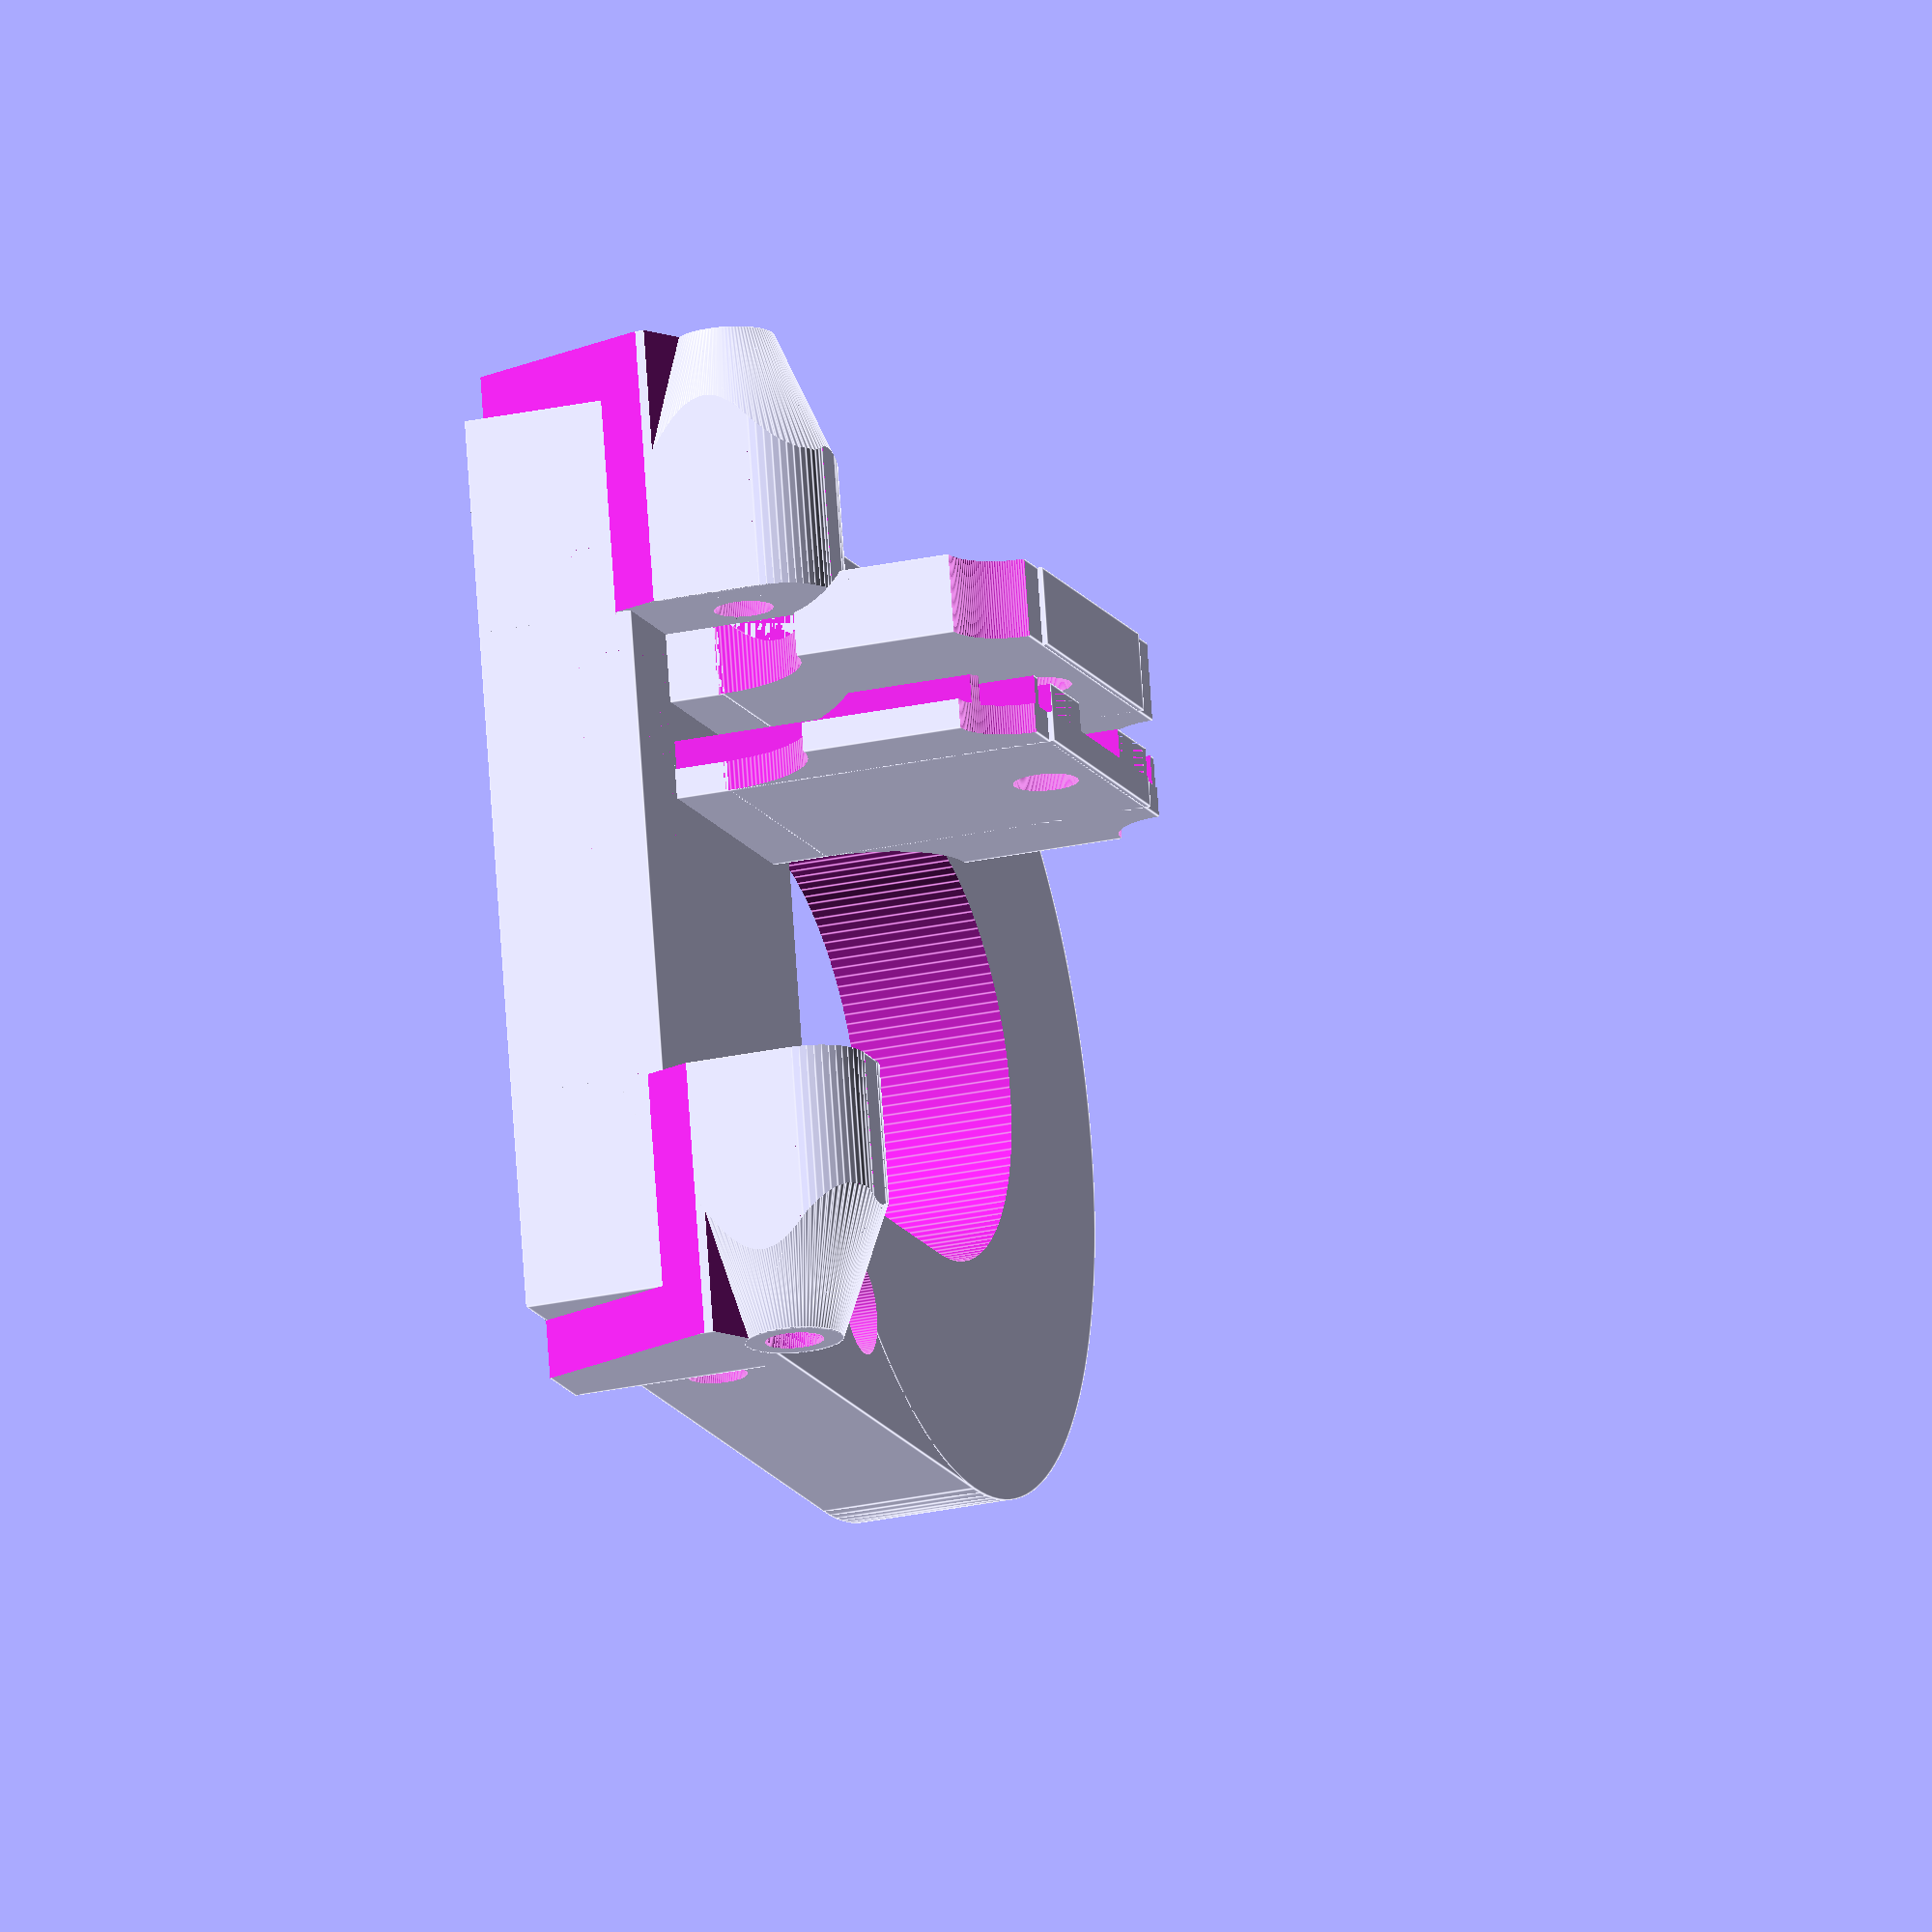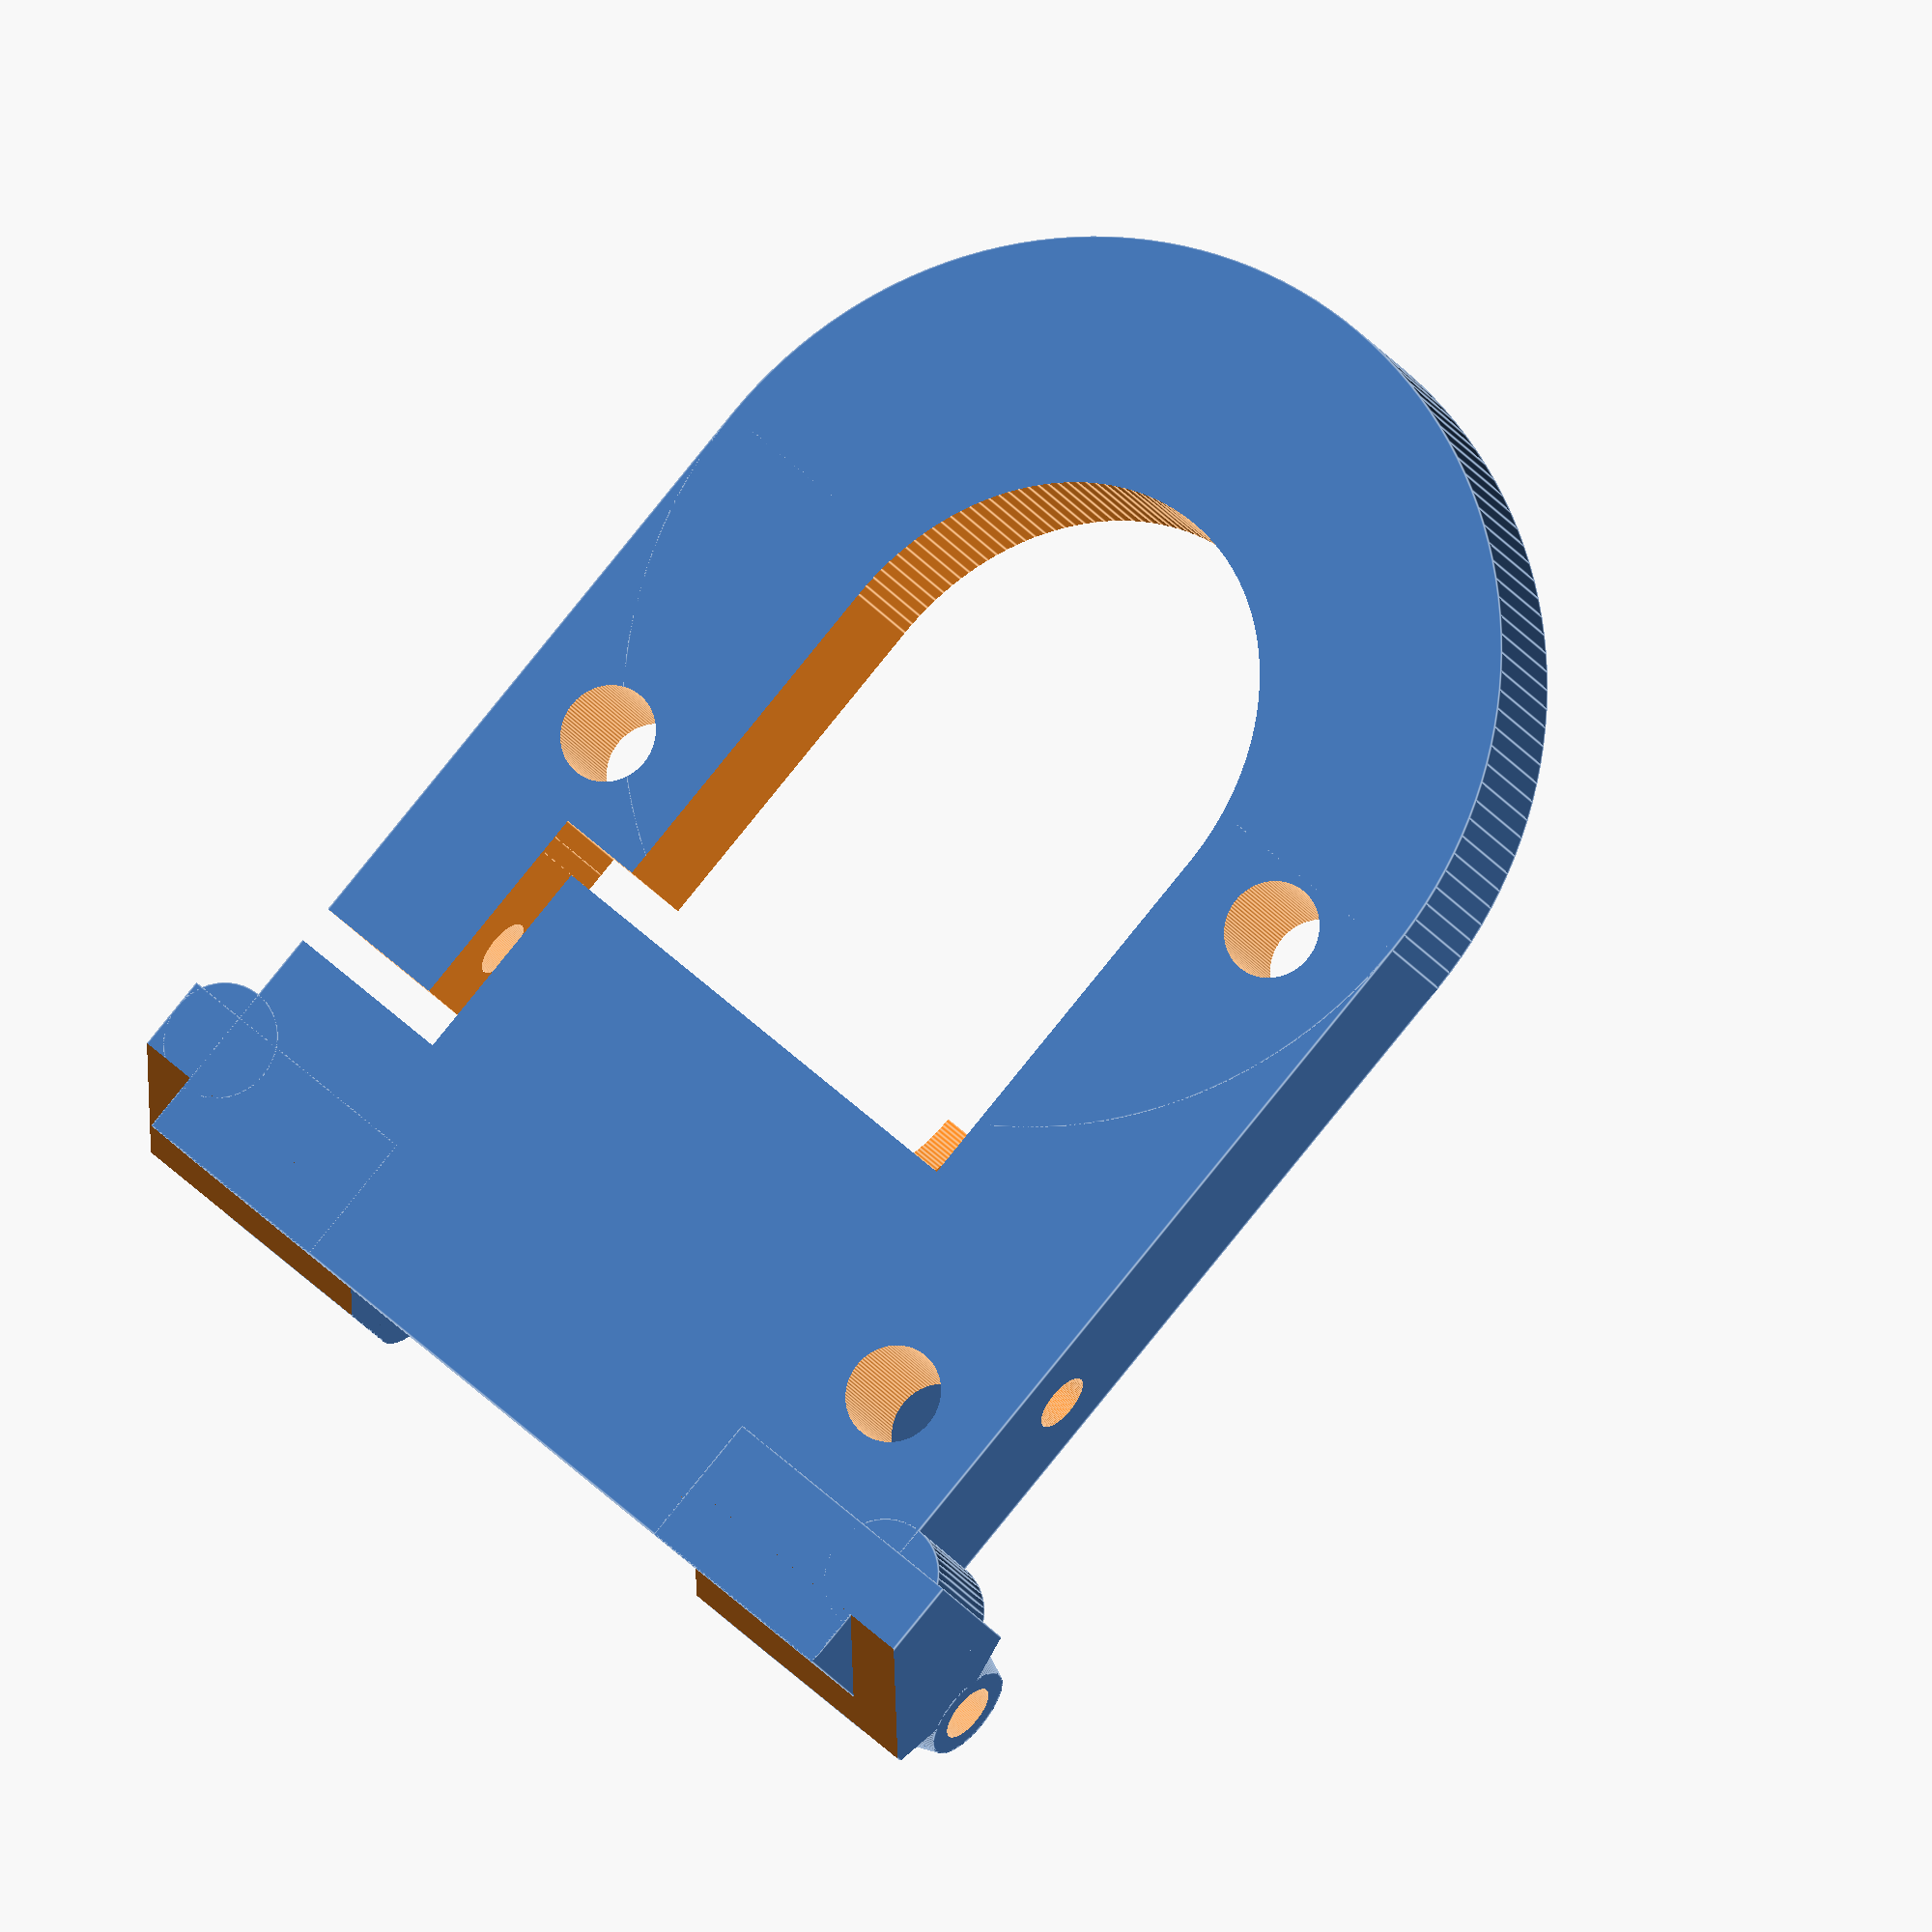
<openscad>

// By Chillance < chillance@gmail.com >
//20140907 modified by bloomlj <bloomlj@qq.com>


use_middle_belt = 0;
use_side_belt = 0;


main_cube_width = 46; //1515 => 39,2020=>42
main_cube_length = 40;
main_height = 8;
height_offset = 0;
rod_fastener_height = 10 + main_height;
rod_fastener_width = 14;
rod_fastener_length = 8;

round_r = 3;
pad = 0.1;
smooth = 50;

rod_offset = 3;


belt_width = 18; // 7
belt_x = 5.6;
belt_z = 7;


cutter_bag = 2;
minimal_cut = (main_cube_width/4)*0.3;
rest_cut = (main_cube_width/4)*0.7;

extra_belt_support_length = 25;
extra_belt_support_height = 17;


module oval(w,h, height, center = false) {
  scale([1, h/w, 1]) cylinder(h=height, r=w, $fn=150, center=center);
}

module extra_belt_support(width)
{
  translate([0, 0, belt_width/8]) {
    difference() {
      cube([width, extra_belt_support_length, extra_belt_support_height], center = true);

      translate([-5, -extra_belt_support_length/2, -extra_belt_support_height/4]) {
        rotate([90, 0, 0]) {
          oval(5, 5, 10, $fn=100, center = true);
        }
      }

      translate([-5, extra_belt_support_length/2, -extra_belt_support_height/4]) {
        rotate([90, 0, 0]) {
          oval(5, 5, 10, $fn=100, center = true);
        }
      }


      translate([0, -extra_belt_support_length/2, extra_belt_support_height/2]) {
        rotate([0, 90, 0]) {
          cylinder(r=6/2, h=main_height+height_offset, $fn=150, center = true);
        }
      }

      translate([0, extra_belt_support_length/2, extra_belt_support_height/2]) {
        rotate([0, 90, 0]) {
          cylinder(r=6/2, h=main_height+height_offset, $fn=150, center = true);
        }
      }

      translate([0, extra_belt_support_length/2, -extra_belt_support_height/2]) {
        rotate([0, 90, 0]) {
          oval(extra_belt_support_height/3, 5, 10, $fn=100, center = true);
        }
      }

      translate([0, -extra_belt_support_length/2, -extra_belt_support_height/2]) {
        rotate([0, 90, 0]) {
          oval(extra_belt_support_height / 3, 5, 10, $fn=100, center = true);
        }
      }
    }
  }
}

module main_part()
{
  cube([main_cube_width, main_cube_width, main_height+height_offset], center = true);
  translate([0, main_cube_width/2, 0]) {
    cylinder(r=main_cube_width/2, h=main_height+height_offset, $fn=150, center = true);
  }

  // Belt clamps.
  if (use_middle_belt < 1) {

    translate([-2, -10, main_height/2]) {

      translate([-3, 0, belt_width/2])
        difference() {
          union() {
            cube([3, 15, belt_width+4], center=true);

            extra_belt_support(3);

          }


          translate([0, 0, (belt_width+4)/2-3]) {
            rotate([0, 90, 0]) {
              cylinder(r=3.3/2, h=main_height+height_offset, $fn=150, center = true);
            }
          }

          translate([-3/2, -100/2, 0]) {
            // GT2 belt
            for ( i = [0 : 2 : 100] )
            {
              translate([0, i, 0])
                cube([3, 1.5, belt_width+4], center = true);
            }
          }

          translate([-3/2, 0, belt_width/2]) {
            cube([3, 6, 6], center = true);
          }
        }


      translate([-8.5, 0, belt_width/2]) {
        difference() {
          union() {
            cube([4, 15, belt_width+4], center=true);

            extra_belt_support(4);
          }

          translate([0, 0, (belt_width+4)/2-3]) {
            rotate([0, 90, 0]) {
              cylinder(r=3.3/2, h=main_height+height_offset, $fn=150, center = true);
            }
          }
        }
      }


    }
  }


}

module cutter()
{
  translate([main_cube_width/4+minimal_cut/2, cutter_bag/2, 0]) {
    cube([minimal_cut+cutter_bag, cutter_bag, main_height + height_offset + 2], center = true);
  }
  translate([main_cube_width/4+minimal_cut, -main_cube_length/8, height_offset/2]) {
    cube([cutter_bag, main_cube_length/4+cutter_bag, main_height + (height_offset*2) + 2], center = true);
    rotate([0, 90, 0]) {
		//the 1.5 hole is for to change the tanli
      cylinder(r=1.5, h=100, $fn=100, center = true);
    }
  }
  translate([main_cube_width/4+rest_cut, -main_cube_length/4, 0]) {
    cube([rest_cut, cutter_bag, main_height + height_offset + 2], center = true);
  }
}

module rod_rounding()
{
  translate([0, -rod_fastener_length/2+round_r, rod_fastener_height/2-round_r+(height_offset/2)]) {
    difference() {
      translate([0,-round_r+pad,round_r+pad])
        cube([rod_fastener_width+2*pad, round_r*2+pad, round_r*2+pad], center = true);
      rotate(a=[0,90,0]) {
        cylinder(rod_fastener_width+4*pad,round_r,round_r,center=true,$fn=smooth);
      }
    }
  }
}

module rod_holder()
{
  translate([(main_cube_width/2) - (rod_fastener_width/2) + rod_offset, -main_cube_length/2, rod_fastener_height/2 - main_height/2]) {
    difference() {
      union() {
        cube([rod_fastener_width, rod_fastener_length, rod_fastener_height+height_offset], center = true);
        translate([rod_fastener_width/2-rod_offset, rod_fastener_length/2-rod_offset/2, -rod_fastener_height/2+main_height/2]) {
          cylinder(main_height + height_offset, rod_offset, rod_offset, center=true, $fn=smooth);
        }
      }

      translate([0, -rod_fastener_length/2, -rod_fastener_height/2]) {
        rotate([23, 0, 0]) {
          cube([rod_fastener_width+0.2, 7.5, 100], center = true);
        }
      }

      translate([rod_fastener_width/2, 0, rod_fastener_height/2]) {

        translate([0, 0, -(rod_fastener_height-main_height)/2]) {
          difference() {
            translate([0, 0, 4]) {
              rotate([0, 0, 0]) {
                cube([rod_fastener_width-0.2, rod_fastener_length*2 + 0.2, rod_fastener_height/2 + 0.2], center = true);
              }

              rotate([25, 0, 0]) {
                cube([rod_fastener_width-0.2, rod_fastener_length*2 + 0.2, rod_fastener_height/2 + 0.2], center = true);
              }

              rotate([-25, 0, 0]) {
                cube([rod_fastener_width-0.2, rod_fastener_length*2 + 0.2, rod_fastener_height/2 + 0.2], center = true);
              }
            }


            rotate([0, -90, 0]) {
              cylinder(h = rod_fastener_width/1, r1 = 2.5, r2 = 8, center = false, $fn=100);
            }
          }
        }
      }


      translate([0, 0, (rod_fastener_height/3-2)+(height_offset)]) {
        rotate([0, 90, 0]) {
			 //r=1.5 is for the qiutou mount hole 
          cylinder(r=1.5, h=100, $fn=100, center = true);
        }
      }
      rod_rounding();
      mirror([ 0, 1, 0 ]) {
        rod_rounding();
      }
    }
  }
}


module main_carriage()
{
  translate([0, 0 , (main_height + height_offset)/2]) {
    difference() {
      main_part();
      translate([0, 0, (-main_height/2)]) {
        //cube([17, 100, height_offset+0.2], center = true);
      }
      if (height_offset > 0 ) {
        translate([0, 0, (-main_height/2)-height_offset-2]) {
          rotate([90, 0, 0]) {
            //cylinder(r=main_cube_width/4, h=100, $fn=150, center = true);
            //oval(main_cube_width/4, main_cube_width/6, 100, true);
            oval(17.8/2, main_cube_width/4.0, 100, true);
          }
        }
      }
      translate([0, main_cube_length/4, 0]) {
        cube([main_cube_width/2, main_cube_length/2, main_height + height_offset + 2], center = true);
      }
      translate([0, main_cube_length/2, 0]) {
        cylinder(r=main_cube_width/4, h=main_height + height_offset + 2, $fn=100, center = true);
        oval(main_cube_width/4, main_cube_length/3, main_height + height_offset + 2, $fn=100, center = true);
      }
      translate([-main_cube_width/2+(main_cube_width/8), -main_cube_length/4, 0]) {
			//roller mount hole 1#,to fix.from r=1.5 to 2.5 to fit m5
        cylinder(r=2.5, h=100, $fn=100, center = true);
        translate([0, 0, (main_height/2) + (60/2) + 0.01]) {
          //cylinder(r=6/2, h=60, $fn=100, center = true);
        }
        if (height_offset > 0 ) {
          translate([0, 0, -main_height/2-height_offset+bearing_inset]) {
            difference() {
              cylinder(r=12/2, h=bearing_inset+0.2, $fn=150, center = true);
              cylinder(r=5/2, h=bearing_inset+0.2, $fn=150, center = true);
            }
          }
        }
      }


      if (use_side_belt > 0) {
        translate([-main_cube_width/2+(main_cube_width/8), main_cube_length/8, height_offset/2]) {
          translate([0, 3, 0]) {
            rotate([0, 0, 0]) {
              
              cylinder(r=1.5, h=20, $fn=100, center = true);
            }
          }
          translate([0, -3, 0]) {
            rotate([0, 0, 0]) {
					
              cylinder(r=1.5, h=20, $fn=100, center = true);
            }
          }
        }
      }

      translate([-main_cube_width/2+(main_cube_width/8), main_cube_length/2, 0]) {
//roller mount hole 2#,to fix.from r=1.5 to 2.5 to fit m5
        cylinder(r=2.5, h=100, $fn=100, center = true);
        if (height_offset > 0 ) {
          translate([0, 0, -main_height/2-height_offset+bearing_inset]) {
            difference() {
              cylinder(r=12/2, h=bearing_inset+0.2, $fn=150, center = true);
              cylinder(r=5/2, h=bearing_inset+0.2, $fn=150, center = true);
            }
          }
        }
      }
      translate([main_cube_width/2-(main_cube_width/8), (main_cube_length/3)/2, 0]) {
//roller mount hole 3#,to fix.from r=1.5 to 2.5 to fit m5
        cylinder(r=2.5, h=100, $fn=100, center = true);
        if (height_offset > 0 ) {
          translate([0, 0, -main_height/2-height_offset+bearing_inset]) {
            difference() {
              cylinder(r=12/2, h=bearing_inset+0.2, $fn=150, center = true);
              cylinder(r=5/2, h=bearing_inset+0.2, $fn=150, center = true);
            }
          }
        }
      }


      cutter();

      if (use_middle_belt > 0) {

        // Cut for belt.
        translate([0, 0, (main_height+height_offset)/2]) {
          cube([13, 100, 1], center = true);
        }

        translate([9, -main_cube_length/4, 0]) {
          cylinder(r=1.5, h=main_height+height_offset+0.2, $fn=100, center = true);
        }
        translate([-9, -main_cube_length/4, 0]) {
          cylinder(r=1.5, h=main_height+height_offset+0.2, $fn=100, center = true);
        }
      }
    }

    rod_holder();
    mirror([ 1, 0, 0 ]) {
      rod_holder();
    }
  }
}


module belt_holder()
{
  difference() {
    union() {
      cube([10, 12, 15], center = true);
      translate([0, 0, -15/2]) {
        difference() {
          union() {
            cube([10, 40, 3], center = true);
            cube([18, 10, 3], center = true);
            translate([-18/2, 0, 0]) {
              cylinder(3, r=10/2, r=10/2, center=true, $fn=150);
            }
            translate([18/2, 0, 0]) {
              cylinder(3, r=10/2, r=10/2, center=true, $fn=150);
            }
          }
          translate([18/2, 0, 0]) {
            cylinder(100, r=3/2, r=3/2, center=true, $fn=150);
          }
          translate([-18/2, 0, 0]) {
            cylinder(100, r=3/2, r=3/2, center=true, $fn=150);
          }
        }
      }
    }
    translate([0, 3, 3]) {
      rotate([0, 90, 0]) {
        cylinder(100, r=3/2, r=3/2, center=true, $fn=150);
      }
    }
    translate([0, -3, 3]) {
      rotate([0, 90, 0]) {
        cylinder(100, r=3/2, r=3/2, center=true, $fn=150);
      }
    }
  }
}


main_carriage();
translate([-main_cube_width, 0, 9]) {
  //belt_holder();
}



</openscad>
<views>
elev=26.0 azim=78.3 roll=289.3 proj=o view=edges
elev=194.6 azim=138.7 roll=343.2 proj=o view=edges
</views>
